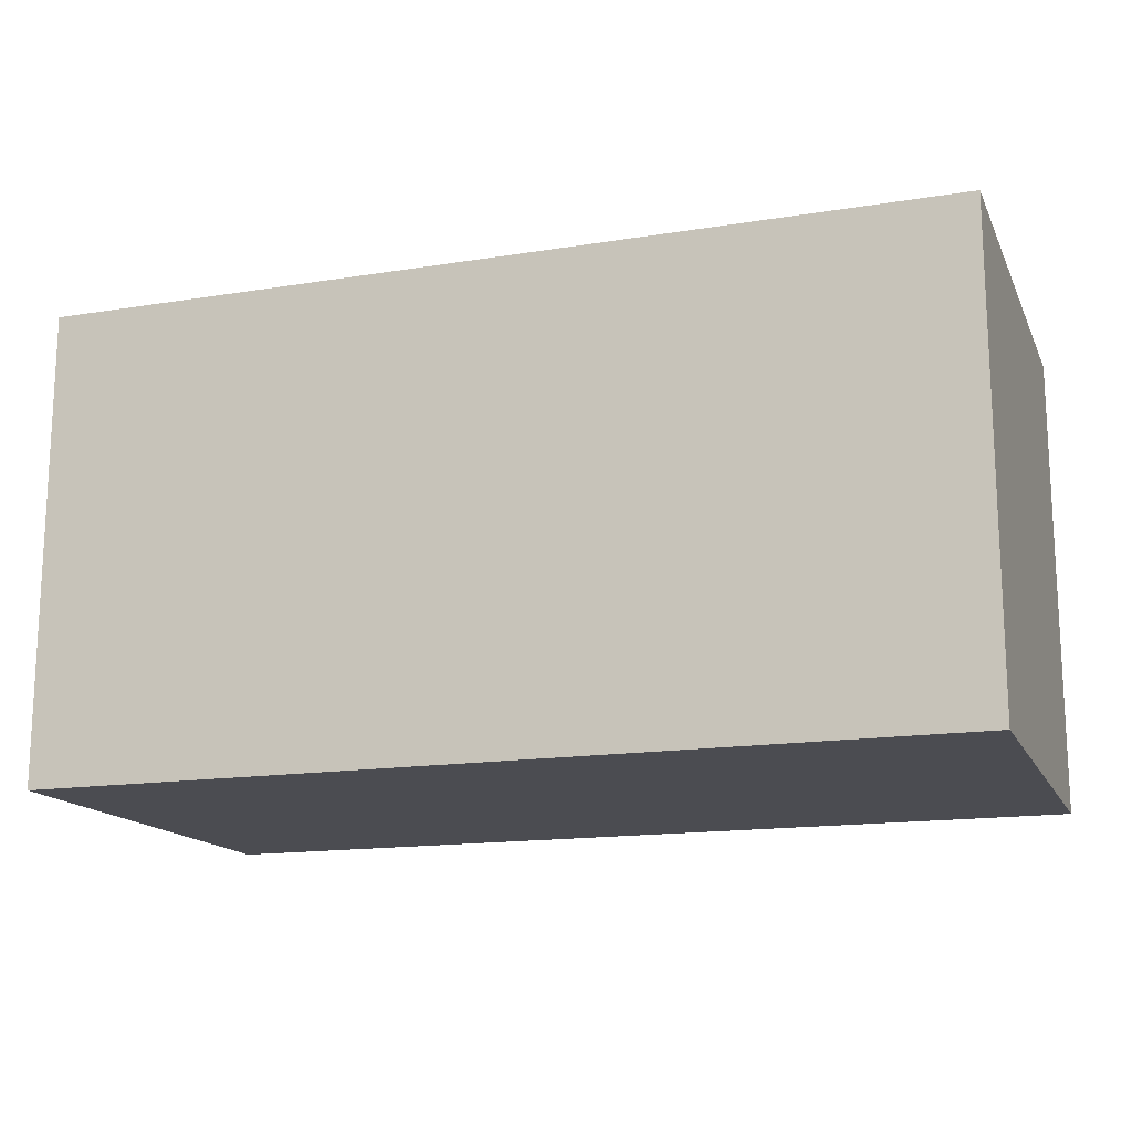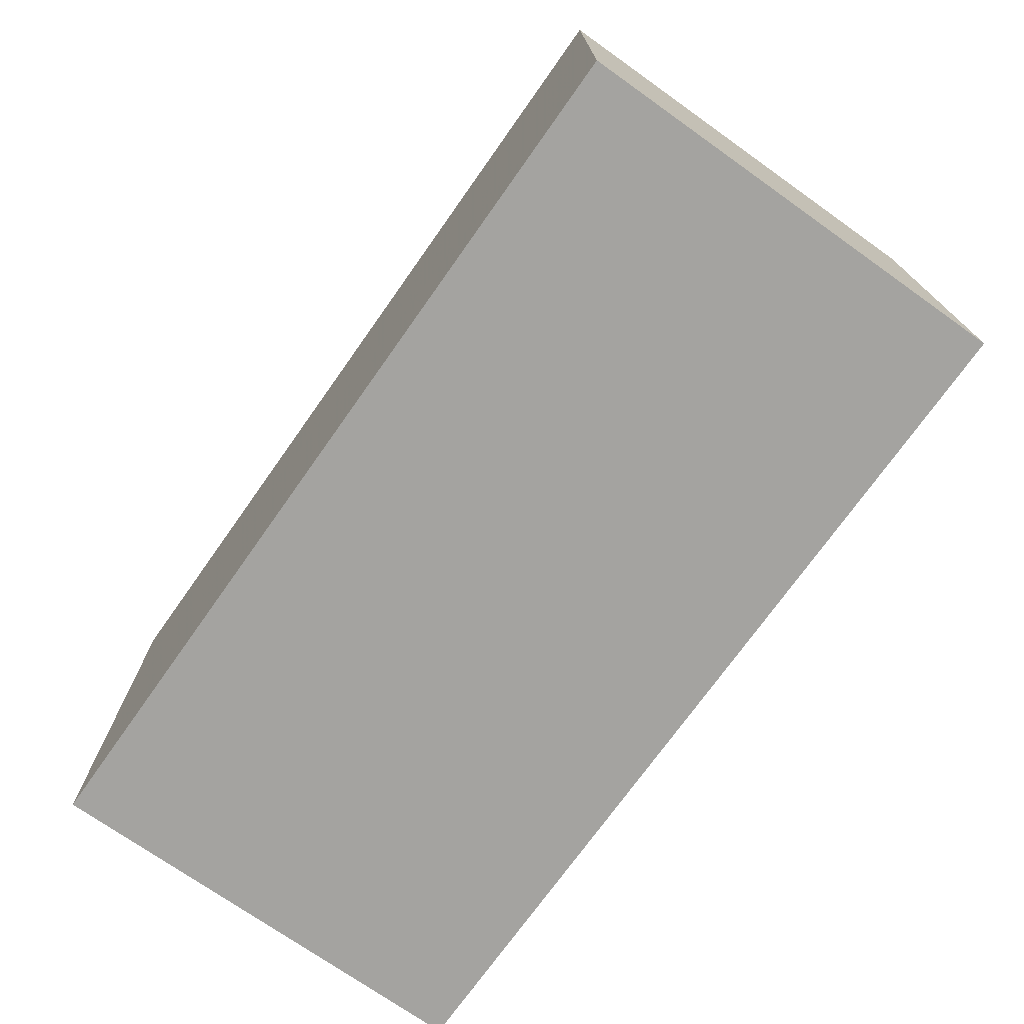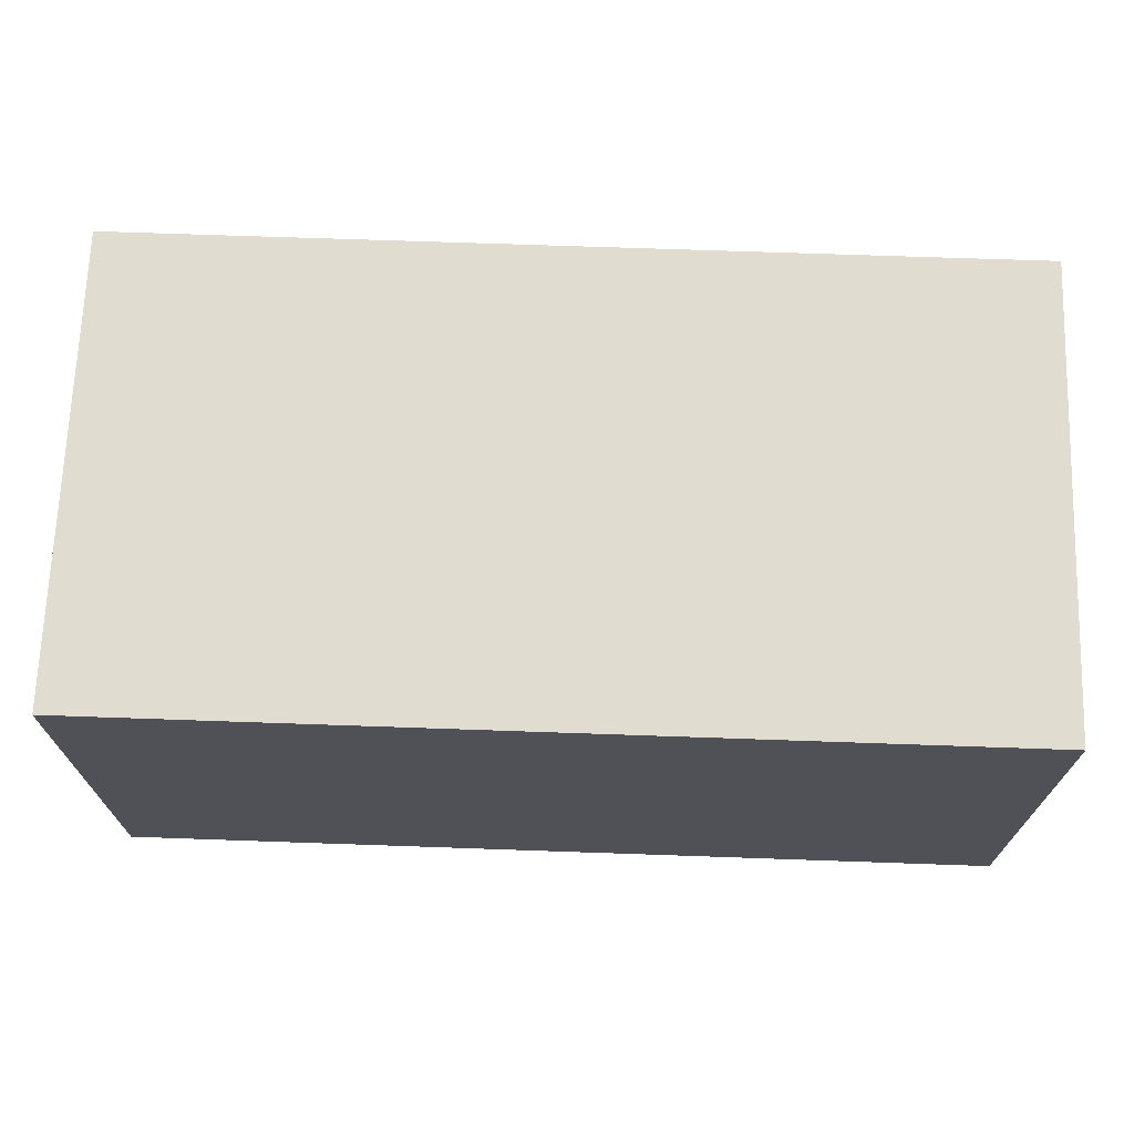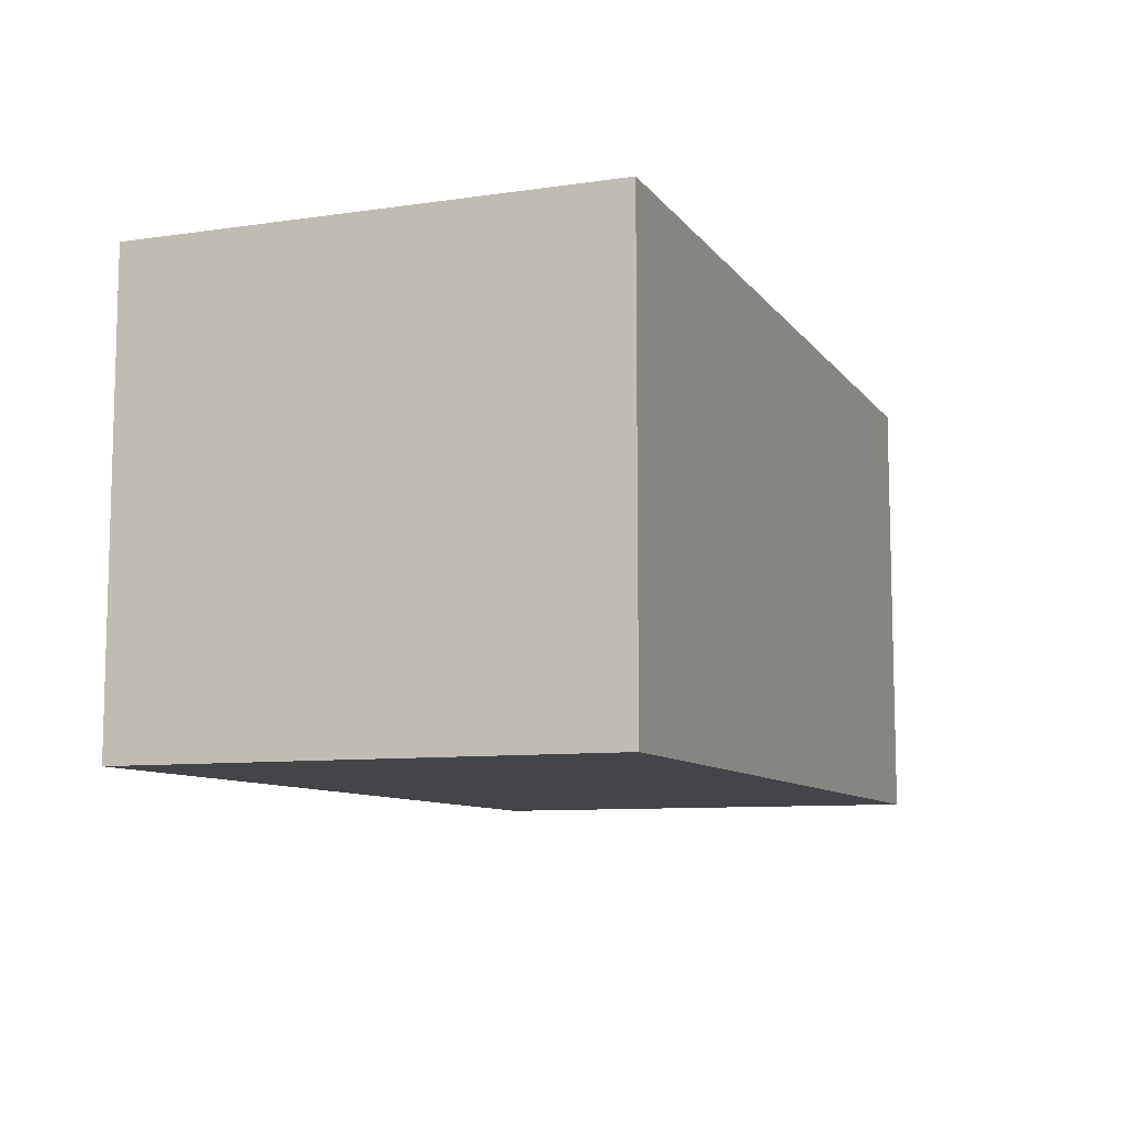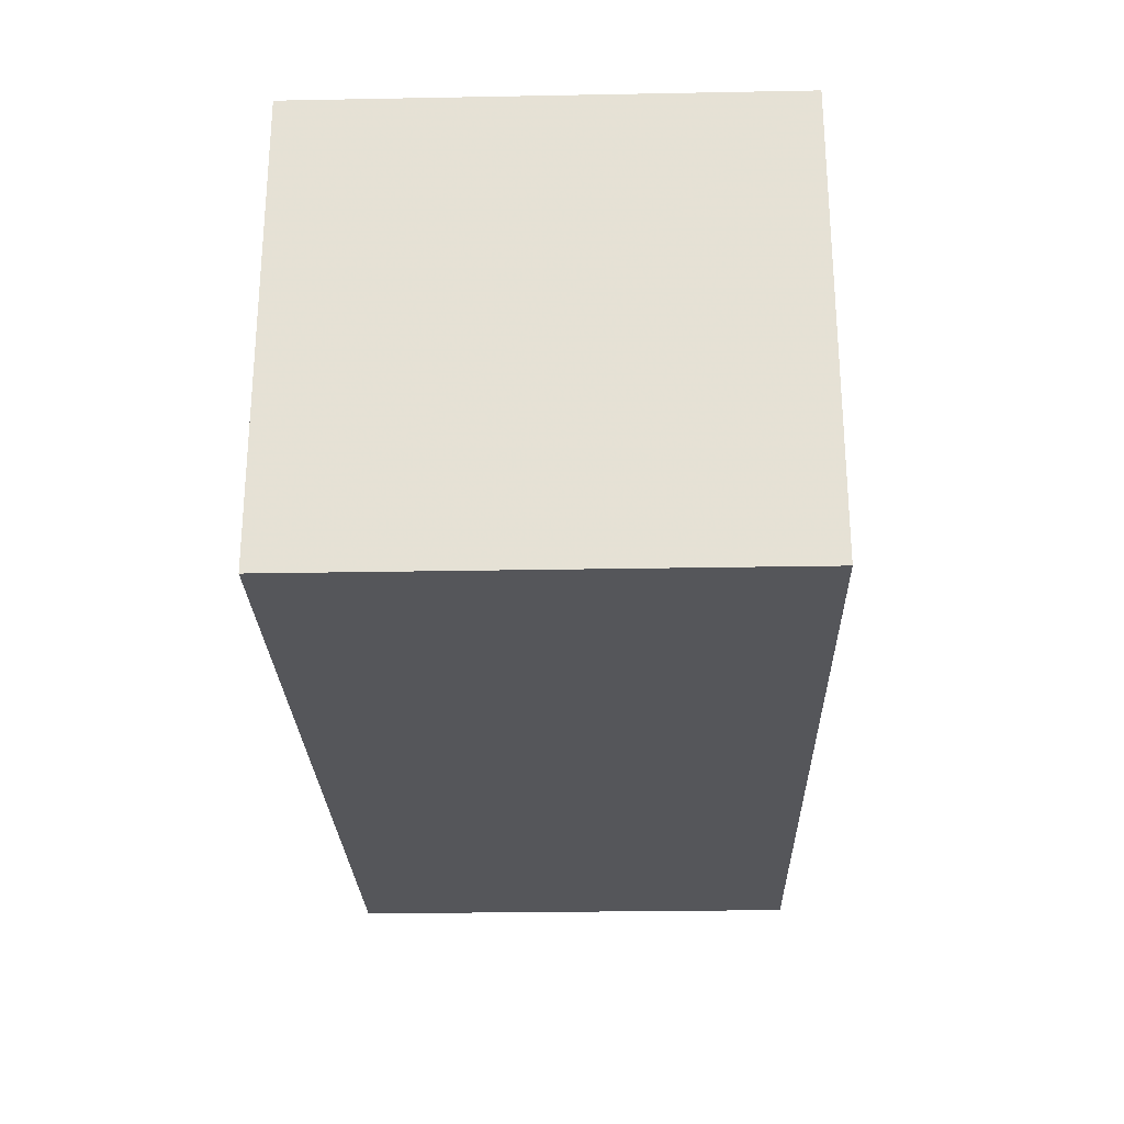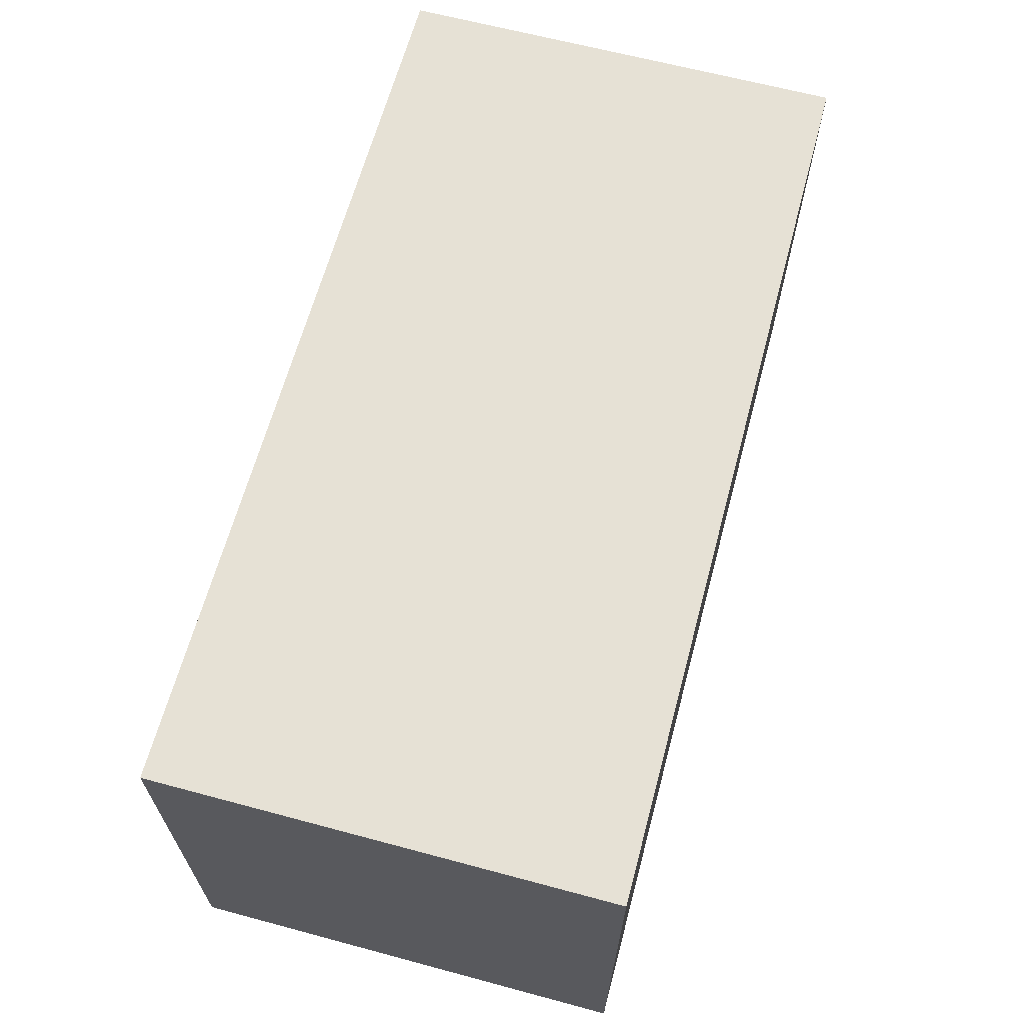
<metadata>
{"format":"obj","ext":"obj","renderer":"f3d","projection":"perspective","resolution":1024,"background":"white","views":[{"elev":-15.5,"azim":-161.3,"up":"+Z"},{"elev":-73.0,"azim":-125.3,"up":"+Z"},{"elev":69.6,"azim":2.0,"up":"+Y"},{"elev":-9.1,"azim":111.0,"up":"+Y"},{"elev":-25.9,"azim":-88.3,"up":"+Y"},{"elev":64.6,"azim":-74.9,"up":"+Z"}]}
</metadata>
<code>
v -2.672 0.04791 -2.181
v -2.672 0.04791 -2.151
v -2.615 0.04791 -2.151
v -2.615 0.04791 -2.181
v -2.672 0.01896 -2.181
v -2.615 0.01896 -2.181
v -2.615 0.01896 -2.151
v -2.672 0.01896 -2.151
v -2.615 0.01896 -2.181
v -2.672 0.01896 -2.181
v -2.672 0.04791 -2.181
v -2.615 0.04791 -2.181
v -2.615 0.01896 -2.151
v -2.615 0.01896 -2.181
v -2.615 0.04791 -2.181
v -2.615 0.04791 -2.151
v -2.672 0.01896 -2.151
v -2.615 0.01896 -2.151
v -2.615 0.04791 -2.151
v -2.672 0.04791 -2.151
v -2.672 0.01896 -2.181
v -2.672 0.01896 -2.151
v -2.672 0.04791 -2.151
v -2.672 0.04791 -2.181
f 1 2 3
f 1 3 4
f 5 6 7
f 5 7 8
f 9 10 11
f 9 11 12
f 13 14 15
f 13 15 16
f 17 18 19
f 17 19 20
f 21 22 23
f 21 23 24

</code>
